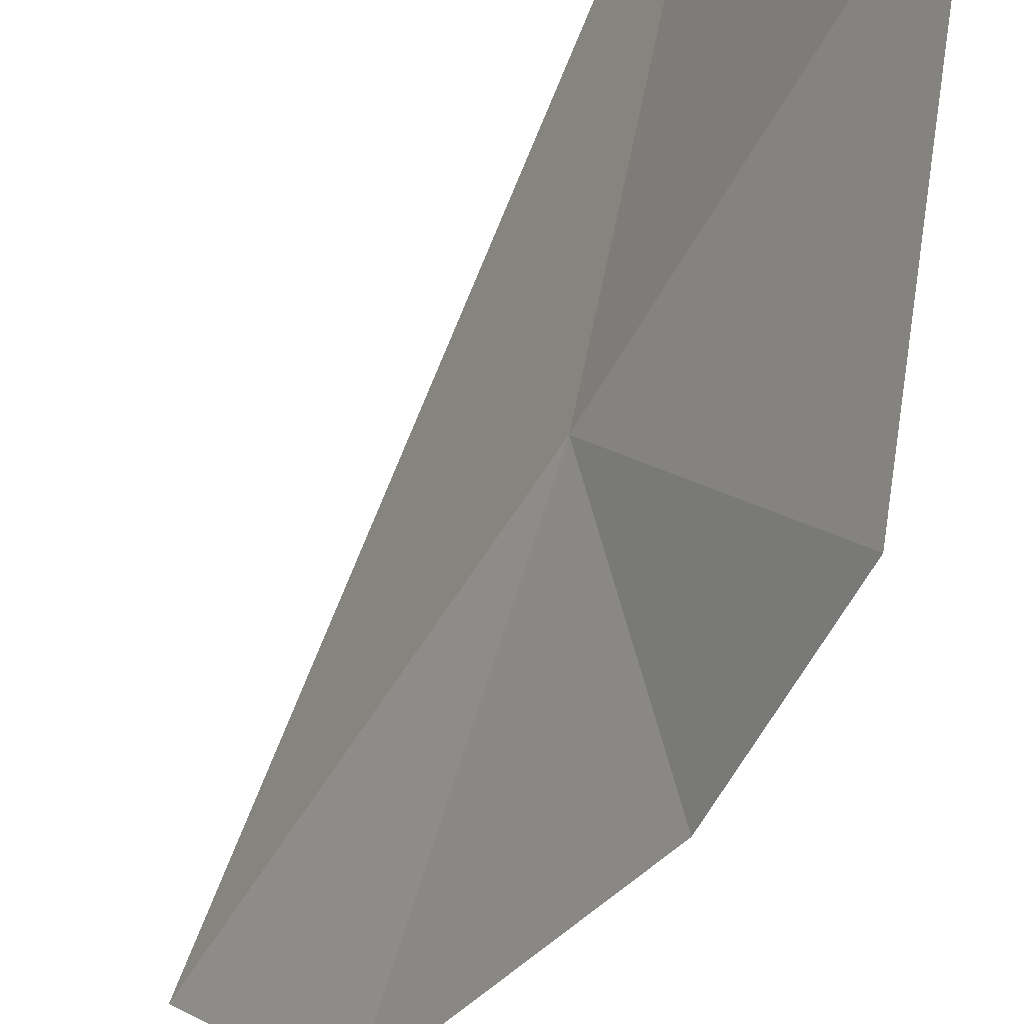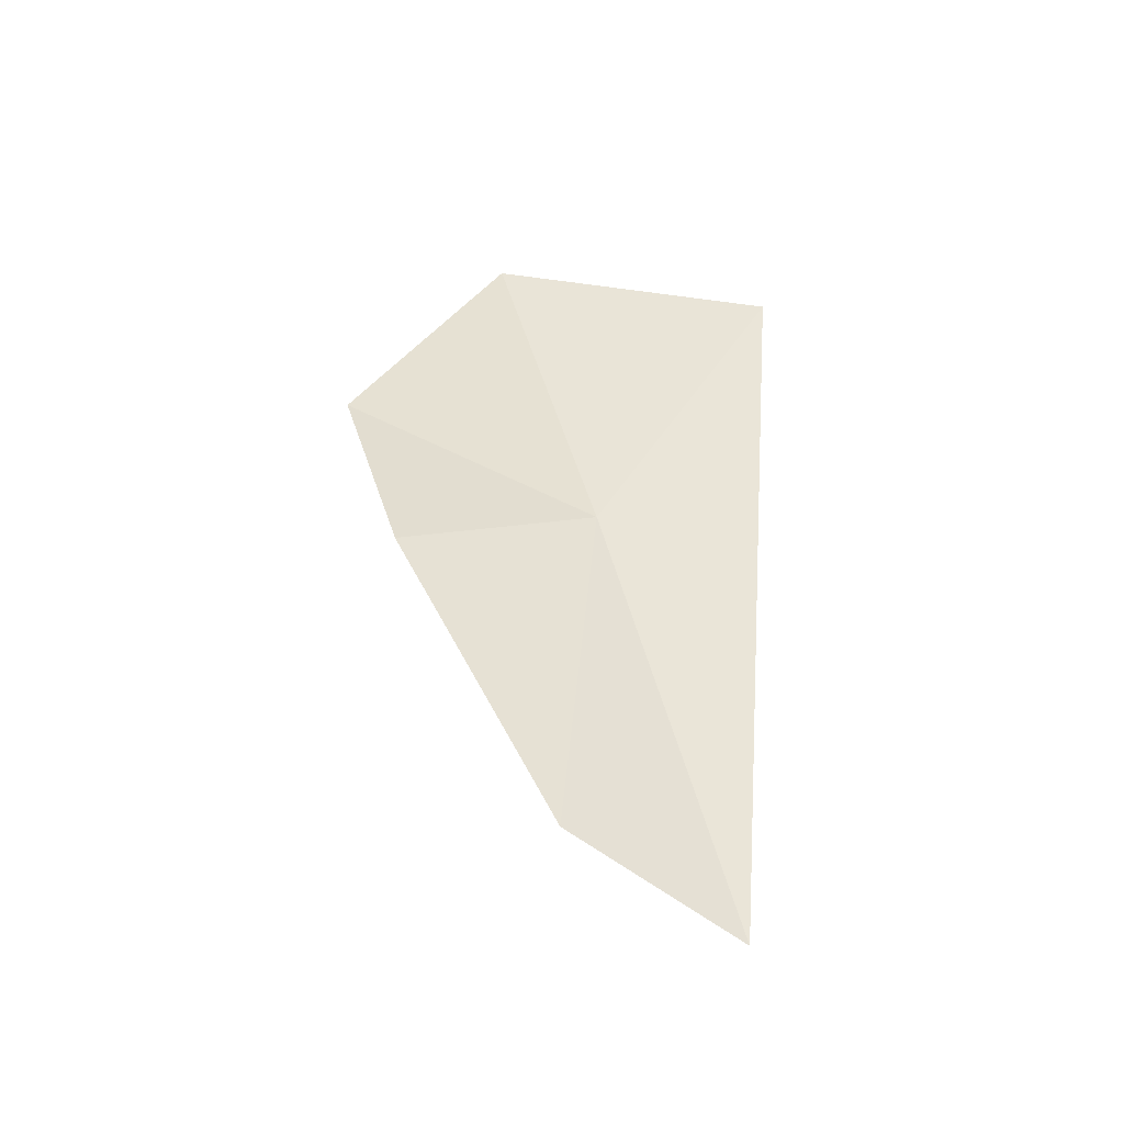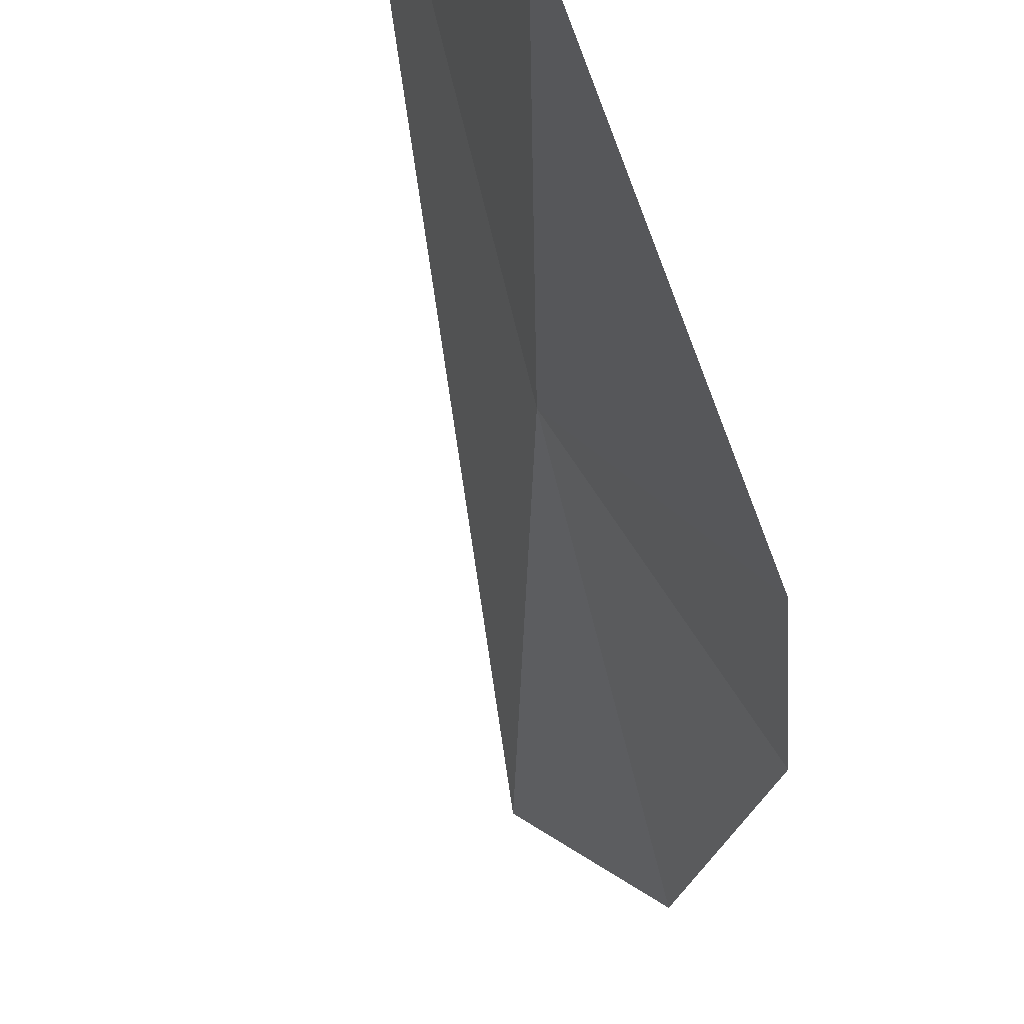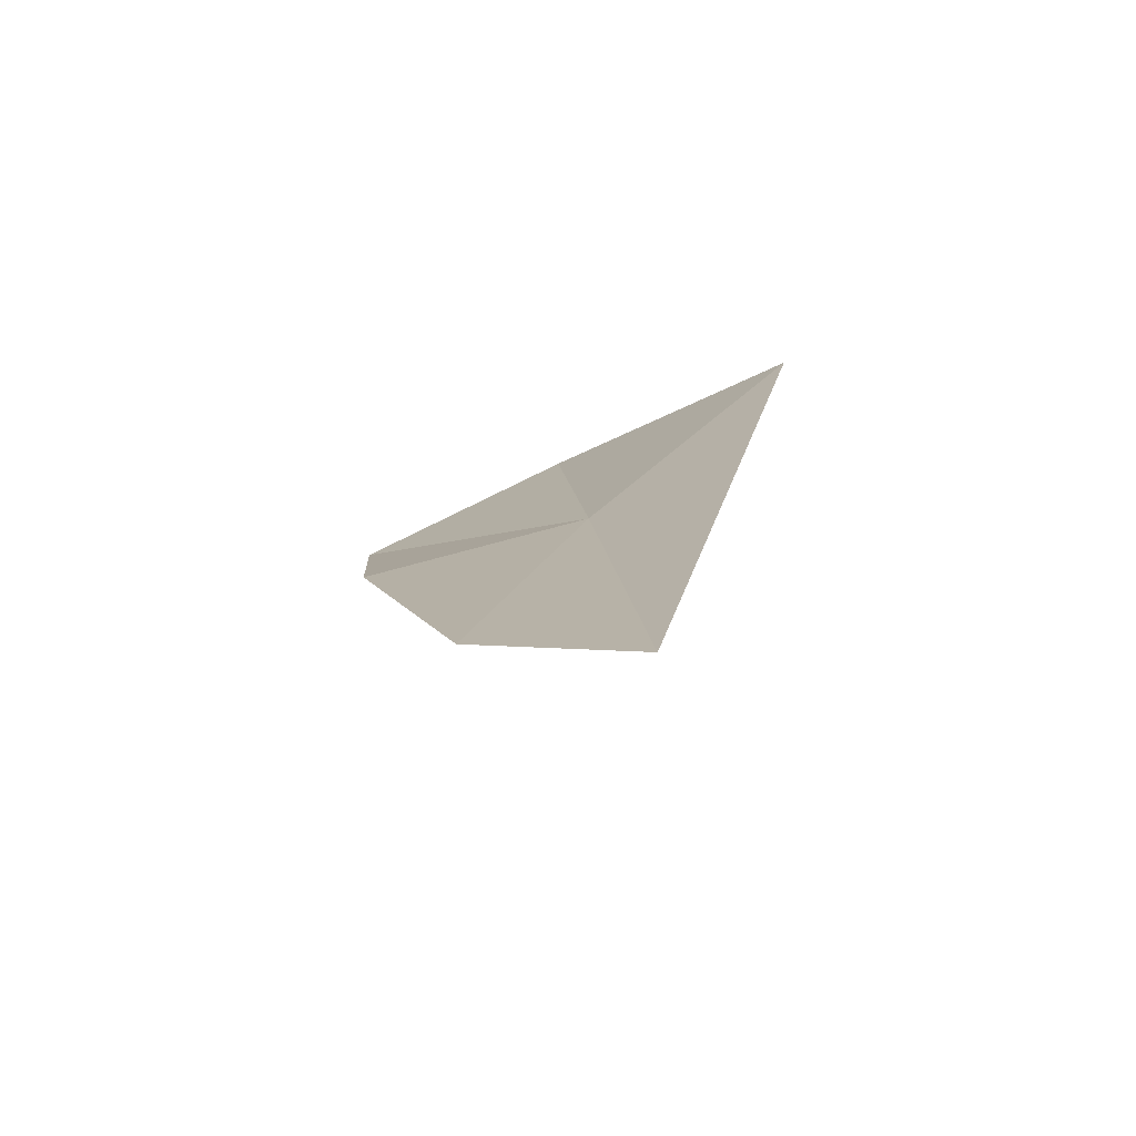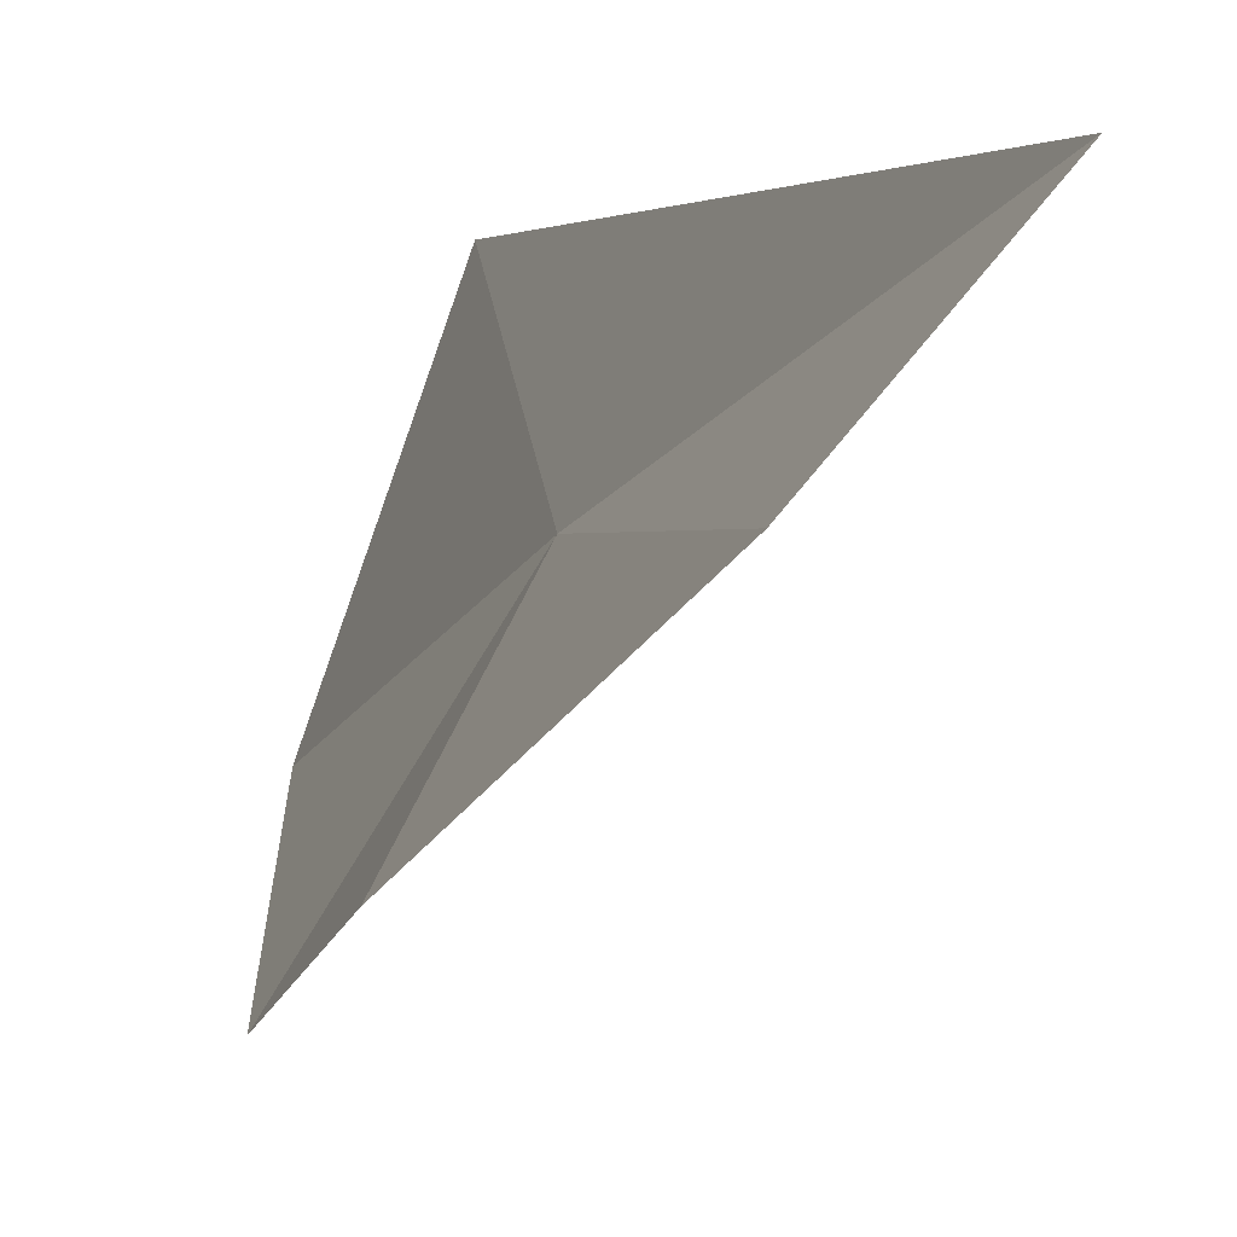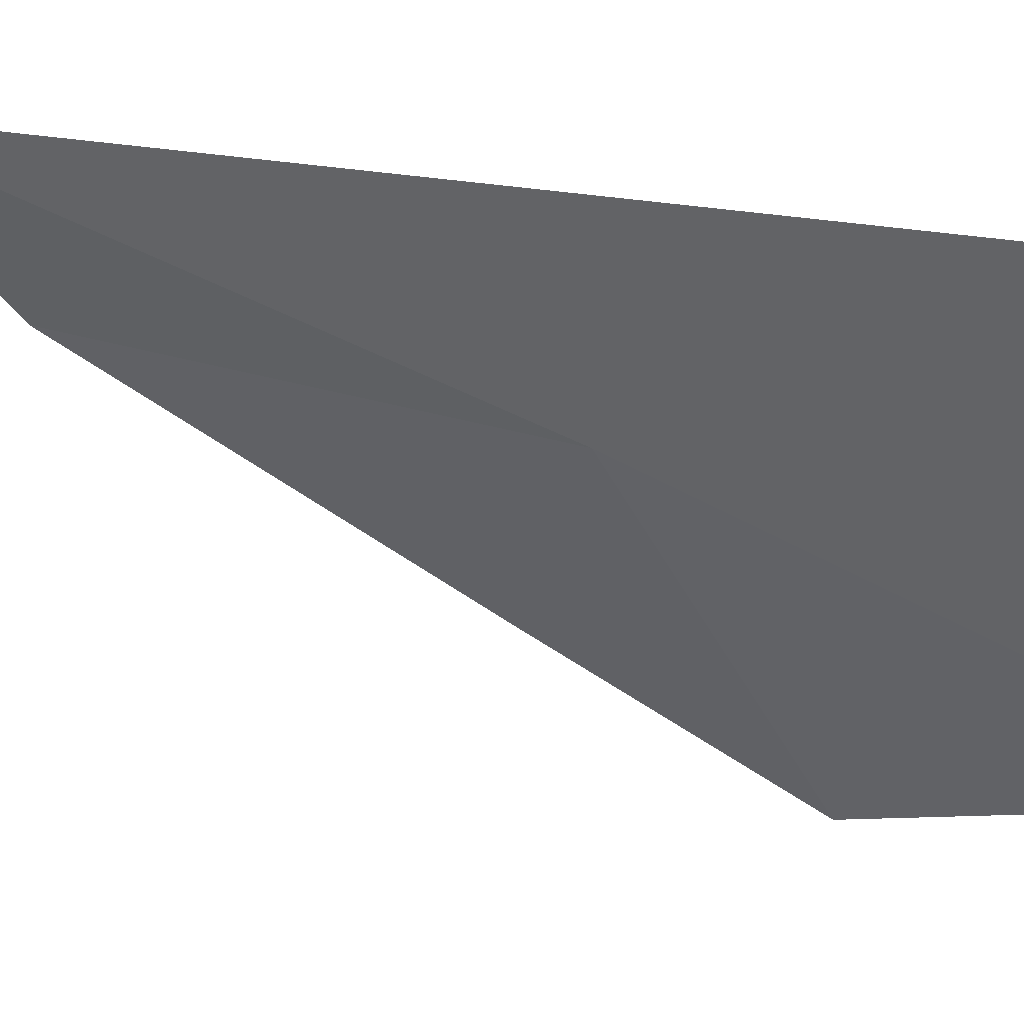
<metadata>
{"format":"obj","ext":"obj","renderer":"f3d","projection":"perspective","resolution":1024,"background":"white","views":[{"elev":-67.9,"azim":-37.2,"up":"+Y"},{"elev":-32.9,"azim":105.2,"up":"+Z"},{"elev":-45.3,"azim":-9.2,"up":"+Y"},{"elev":-60.6,"azim":137.6,"up":"+Z"},{"elev":1.3,"azim":149.0,"up":"+Y"},{"elev":15.8,"azim":-70.6,"up":"+Y"}]}
</metadata>
<code>
v -7.085 23.15 8.756
v -6.565 21.96 9.329
v -6.316 22.36 8.275
v -6.311 23.17 6.665
v -6.74 23.88 6.223
v -7.456 22.5 10.85
v -7.925 23.96 10.65
f 1 3 2
f 1 4 3
f 1 5 4
f 1 2 6
f 1 6 7
f 1 7 5

</code>
